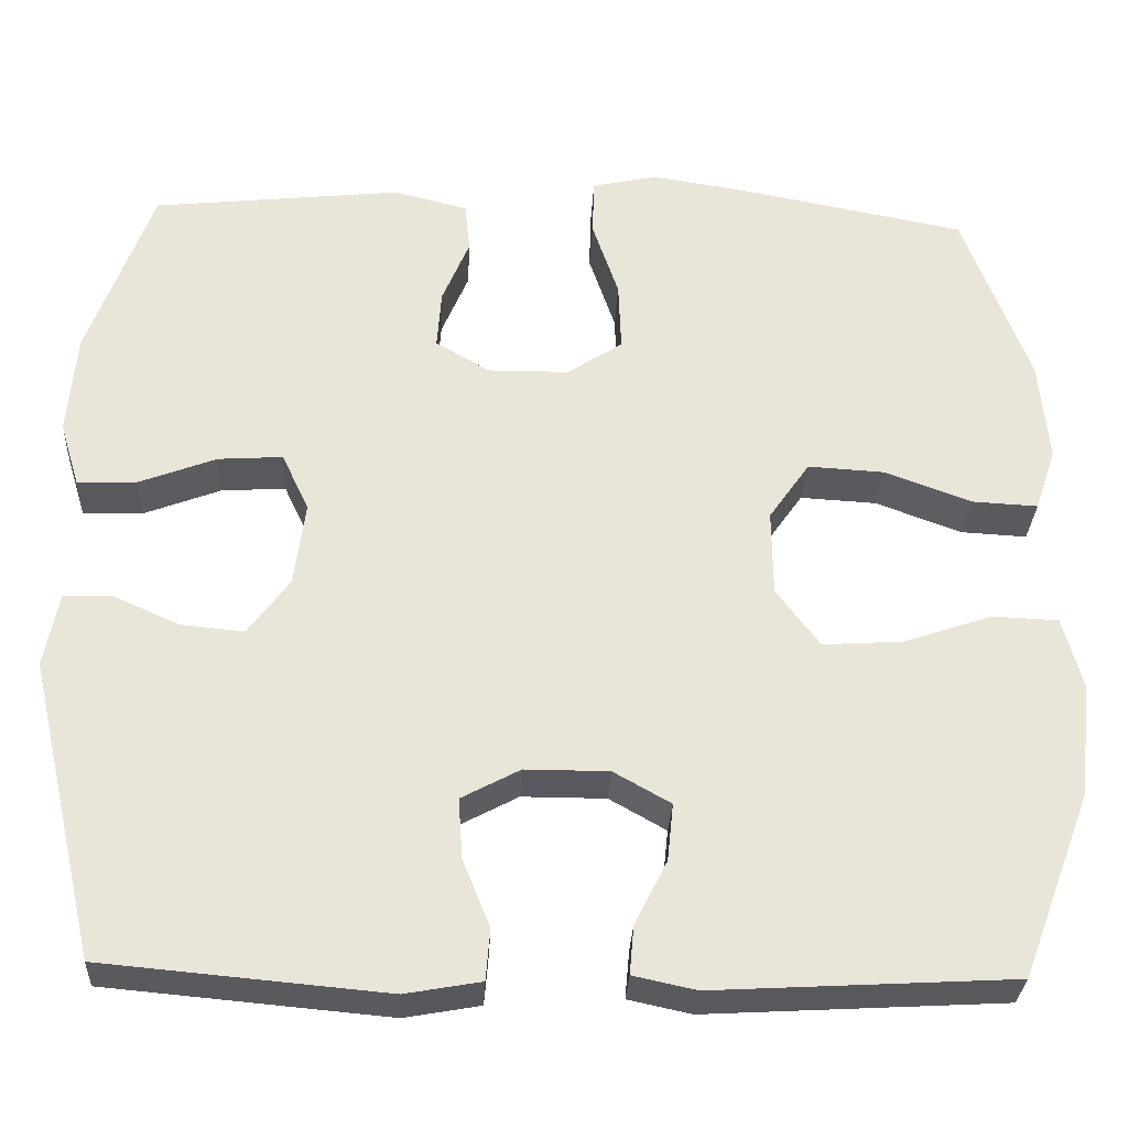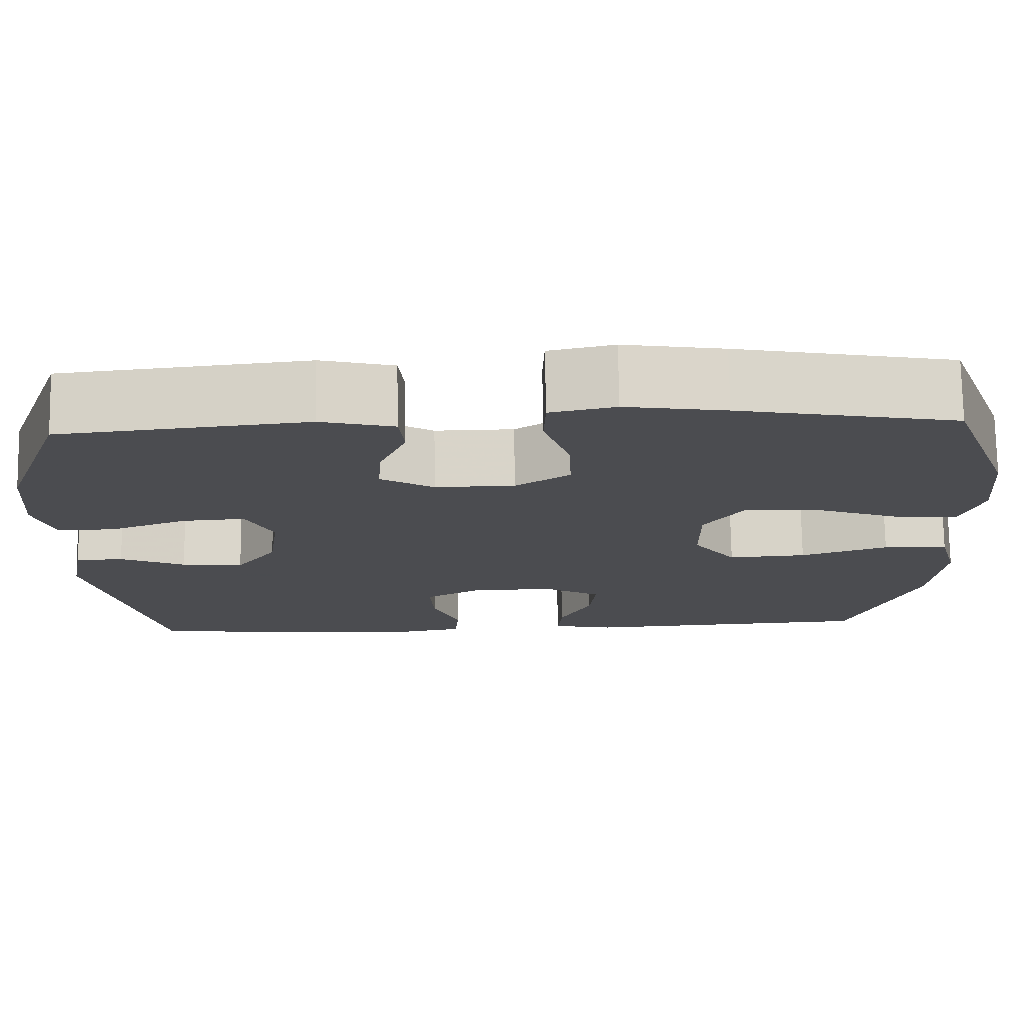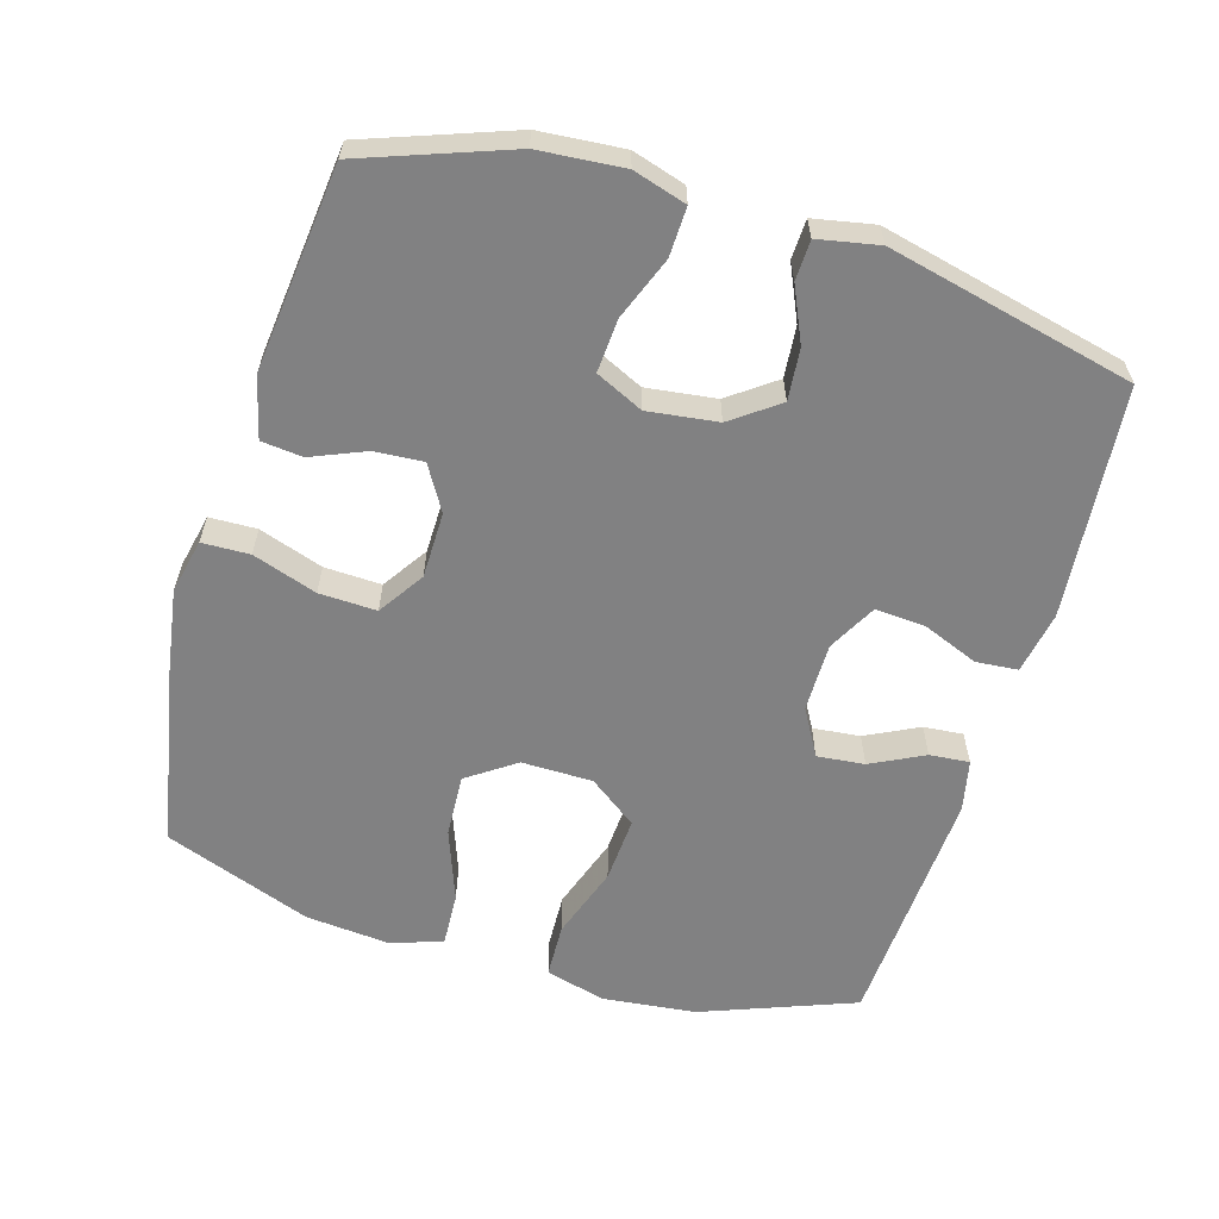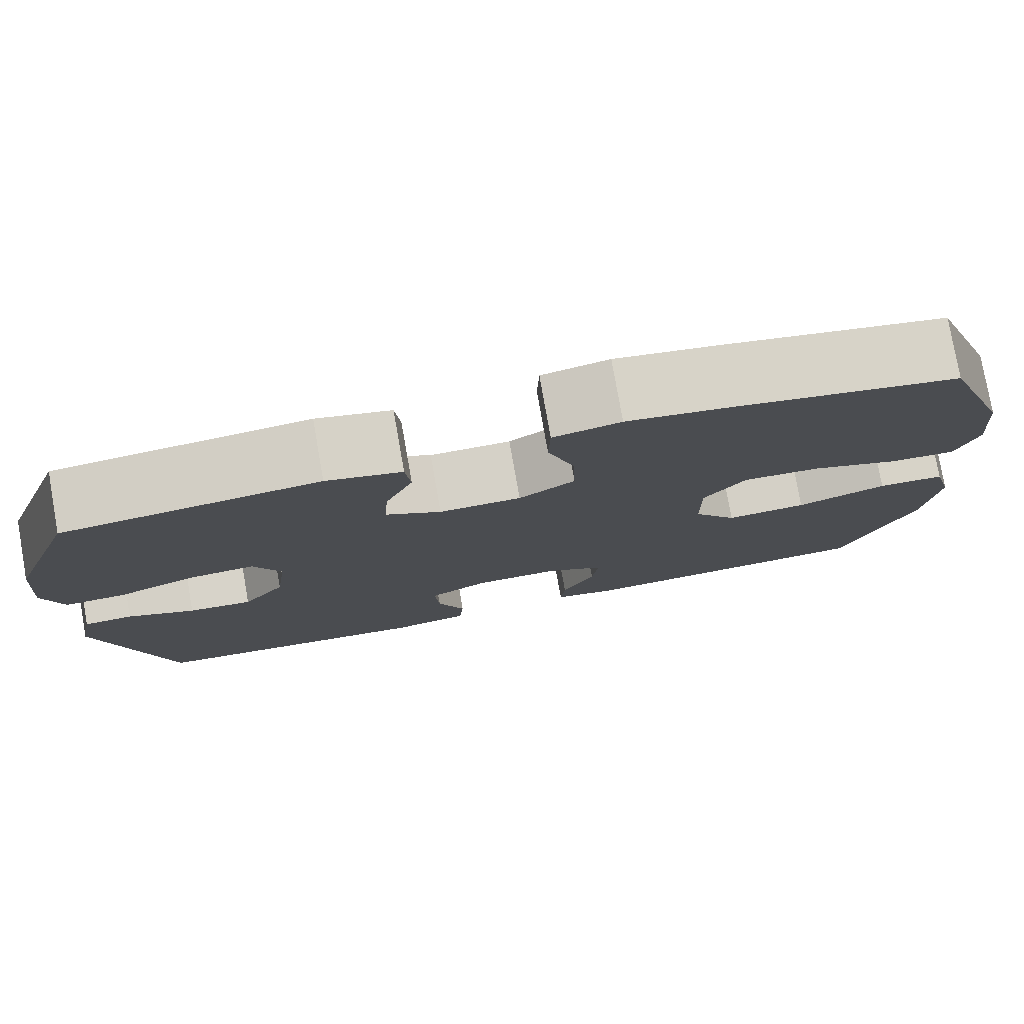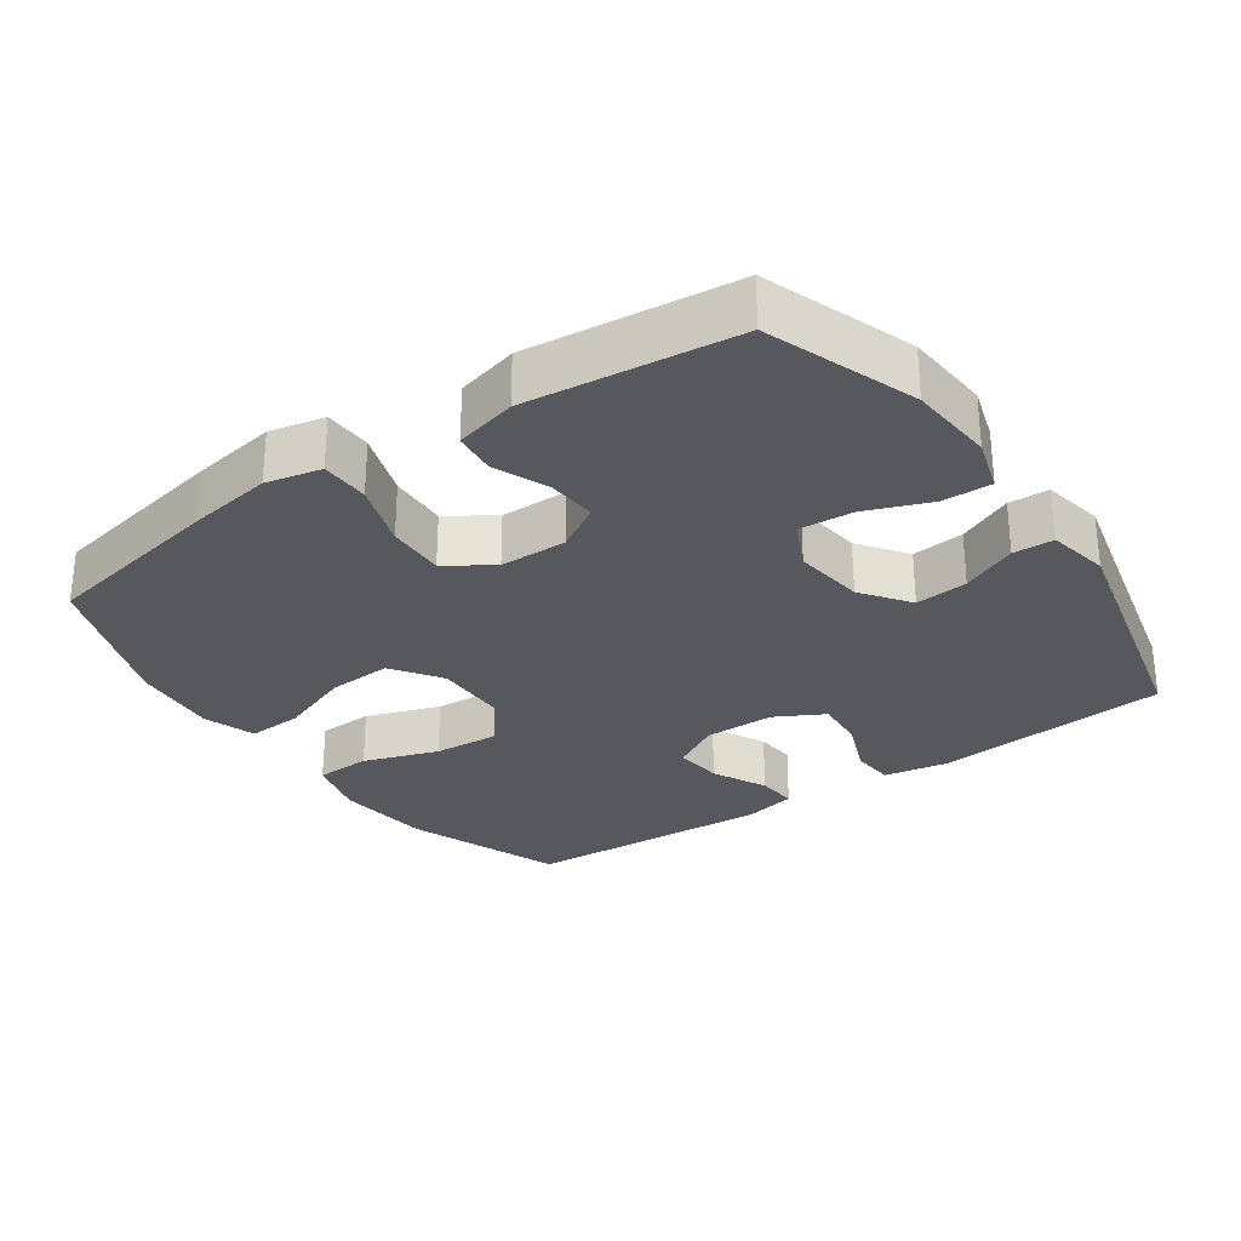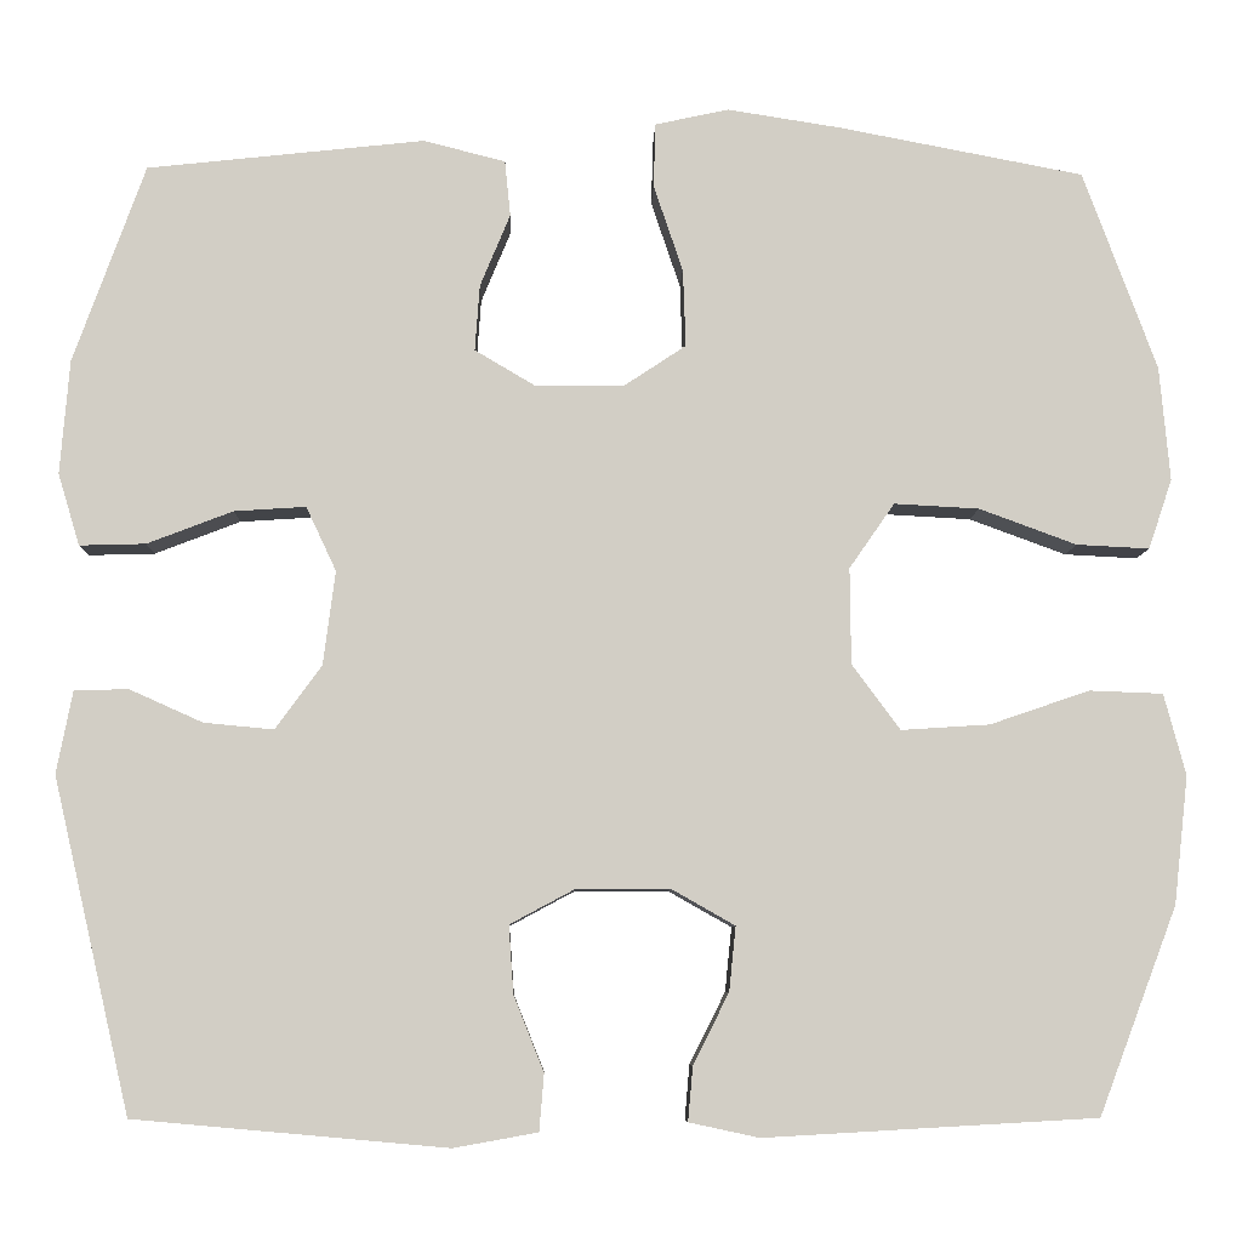
<metadata>
{"format":"obj","ext":"obj","renderer":"f3d","projection":"perspective","resolution":1024,"background":"white","views":[{"elev":-30.4,"azim":177.2,"up":"+Z"},{"elev":74.8,"azim":179.1,"up":"+Z"},{"elev":-60.5,"azim":73.4,"up":"+Y"},{"elev":78.4,"azim":170.0,"up":"+Z"},{"elev":-28.9,"azim":34.8,"up":"+Y"},{"elev":-7.2,"azim":178.5,"up":"+Z"}]}
</metadata>
<code>
v 0.5 0.07 0.5
v 0.576 0.07 0.29
v 0.586 0.07 0.169
v 0.563 0.07 0.093
v 0.493 0.07 0.095
v 0.402 0.07 0.13
v 0.326 0.07 0.135
v 0.294 0.07 0.067
v 0.307 0.07 -0.033
v 0.356 0.07 -0.1
v 0.43 0.07 -0.093
v 0.508 0.07 -0.058
v 0.565 0.07 -0.06
v 0.582 0.07 -0.147
v 0.5 0.07 -0.5
v 0.168 0.07 -0.53
v 0.079 0.07 -0.514
v 0.074 0.07 -0.454
v 0.106 0.07 -0.374
v 0.111 0.07 -0.302
v 0.042 0.07 -0.265
v -0.057 0.07 -0.265
v -0.124 0.07 -0.303
v -0.117 0.07 -0.371
v -0.079 0.07 -0.447
v -0.074 0.07 -0.504
v -0.148 0.07 -0.52
v -0.5 0.07 -0.5
v -0.583 0.07 -0.281
v -0.598 0.07 -0.146
v -0.575 0.07 -0.06
v -0.497 0.07 -0.057
v -0.392 0.07 -0.093
v -0.298 0.07 -0.099
v -0.247 0.07 -0.03
v -0.246 0.07 0.072
v -0.294 0.07 0.141
v -0.384 0.07 0.136
v -0.487 0.07 0.098
v -0.564 0.07 0.094
v -0.589 0.07 0.168
v -0.578 0.07 0.289
v -0.5 0.07 0.5
v -0.24 0.07 0.55
v -0.12 0.07 0.569
v -0.042 0.07 0.552
v -0.04 0.07 0.484
v -0.071 0.07 0.392
v -0.074 0.07 0.31
v -0.009 0.07 0.267
v 0.086 0.07 0.266
v 0.15 0.07 0.304
v 0.145 0.07 0.374
v 0.113 0.07 0.451
v 0.119 0.07 0.51
v 0.206 0.07 0.532
v 0.5 0 0.5
v 0.576 0 0.29
v 0.586 0 0.169
v 0.563 0 0.093
v 0.493 0 0.095
v 0.402 0 0.13
v 0.326 0 0.135
v 0.294 0 0.067
v 0.307 0 -0.033
v 0.356 0 -0.1
v 0.43 0 -0.093
v 0.508 0 -0.058
v 0.565 0 -0.06
v 0.582 0 -0.147
v 0.5 0 -0.5
v 0.168 0 -0.53
v 0.079 0 -0.514
v 0.074 0 -0.454
v 0.106 0 -0.374
v 0.111 0 -0.302
v 0.042 0 -0.265
v -0.057 0 -0.265
v -0.124 0 -0.303
v -0.117 0 -0.371
v -0.079 0 -0.447
v -0.074 0 -0.504
v -0.148 0 -0.52
v -0.5 0 -0.5
v -0.583 0 -0.281
v -0.598 0 -0.146
v -0.575 0 -0.06
v -0.497 0 -0.057
v -0.392 0 -0.093
v -0.298 0 -0.099
v -0.247 0 -0.03
v -0.246 0 0.072
v -0.294 0 0.141
v -0.384 0 0.136
v -0.487 0 0.098
v -0.564 0 0.094
v -0.589 0 0.168
v -0.578 0 0.289
v -0.5 0 0.5
v -0.24 0 0.55
v -0.12 0 0.569
v -0.042 0 0.552
v -0.04 0 0.484
v -0.071 0 0.392
v -0.074 0 0.31
v -0.009 0 0.267
v 0.086 0 0.266
v 0.15 0 0.304
v 0.145 0 0.374
v 0.113 0 0.451
v 0.119 0 0.51
v 0.206 0 0.532
f 4 5 6
f 3 4 6
f 2 3 6
f 1 2 6
f 56 1 6
f 55 56 6
f 54 55 6
f 53 54 6
f 52 53 6 7
f 51 52 7 8
f 50 51 8 9
f 49 50 9 10
f 46 47 48
f 45 46 48
f 44 45 48
f 43 44 48
f 42 43 48
f 41 42 48
f 40 41 48
f 39 40 48
f 38 39 48
f 37 38 48 49
f 36 37 49 10
f 31 32 33
f 30 31 33
f 29 30 33
f 28 29 33
f 27 28 33
f 26 27 33
f 25 26 33
f 24 25 33
f 23 24 33 34
f 22 23 34 35
f 17 18 19
f 16 17 19
f 15 16 19
f 14 15 19
f 13 14 19
f 12 13 19
f 11 12 19
f 10 11 19 20
f 35 36 10
f 22 35 10
f 21 22 10
f 10 20 21
f 62 61 60
f 62 60 59
f 62 59 58
f 62 58 57
f 62 57 112
f 62 112 111
f 62 111 110
f 62 110 109
f 63 62 109 108
f 64 63 108 107
f 65 64 107 106
f 66 65 106 105
f 104 103 102
f 104 102 101
f 104 101 100
f 104 100 99
f 104 99 98
f 104 98 97
f 104 97 96
f 104 96 95
f 104 95 94
f 105 104 94 93
f 66 105 93 92
f 89 88 87
f 89 87 86
f 89 86 85
f 89 85 84
f 89 84 83
f 89 83 82
f 89 82 81
f 89 81 80
f 90 89 80 79
f 91 90 79 78
f 75 74 73
f 75 73 72
f 75 72 71
f 75 71 70
f 75 70 69
f 75 69 68
f 75 68 67
f 76 75 67 66
f 66 92 91
f 66 91 78
f 66 78 77
f 77 76 66
f 1 57 58 2
f 2 58 59 3
f 3 59 60 4
f 4 60 61 5
f 5 61 62 6
f 6 62 63 7
f 7 63 64 8
f 8 64 65 9
f 9 65 66 10
f 10 66 67 11
f 11 67 68 12
f 12 68 69 13
f 13 69 70 14
f 14 70 71 15
f 15 71 72 16
f 16 72 73 17
f 17 73 74 18
f 18 74 75 19
f 19 75 76 20
f 20 76 77 21
f 21 77 78 22
f 22 78 79 23
f 23 79 80 24
f 24 80 81 25
f 25 81 82 26
f 26 82 83 27
f 27 83 84 28
f 28 84 85 29
f 29 85 86 30
f 30 86 87 31
f 31 87 88 32
f 32 88 89 33
f 33 89 90 34
f 34 90 91 35
f 35 91 92 36
f 36 92 93 37
f 37 93 94 38
f 38 94 95 39
f 39 95 96 40
f 40 96 97 41
f 41 97 98 42
f 42 98 99 43
f 43 99 100 44
f 44 100 101 45
f 45 101 102 46
f 46 102 103 47
f 47 103 104 48
f 48 104 105 49
f 49 105 106 50
f 50 106 107 51
f 51 107 108 52
f 52 108 109 53
f 53 109 110 54
f 54 110 111 55
f 55 111 112 56
f 56 112 57 1

</code>
